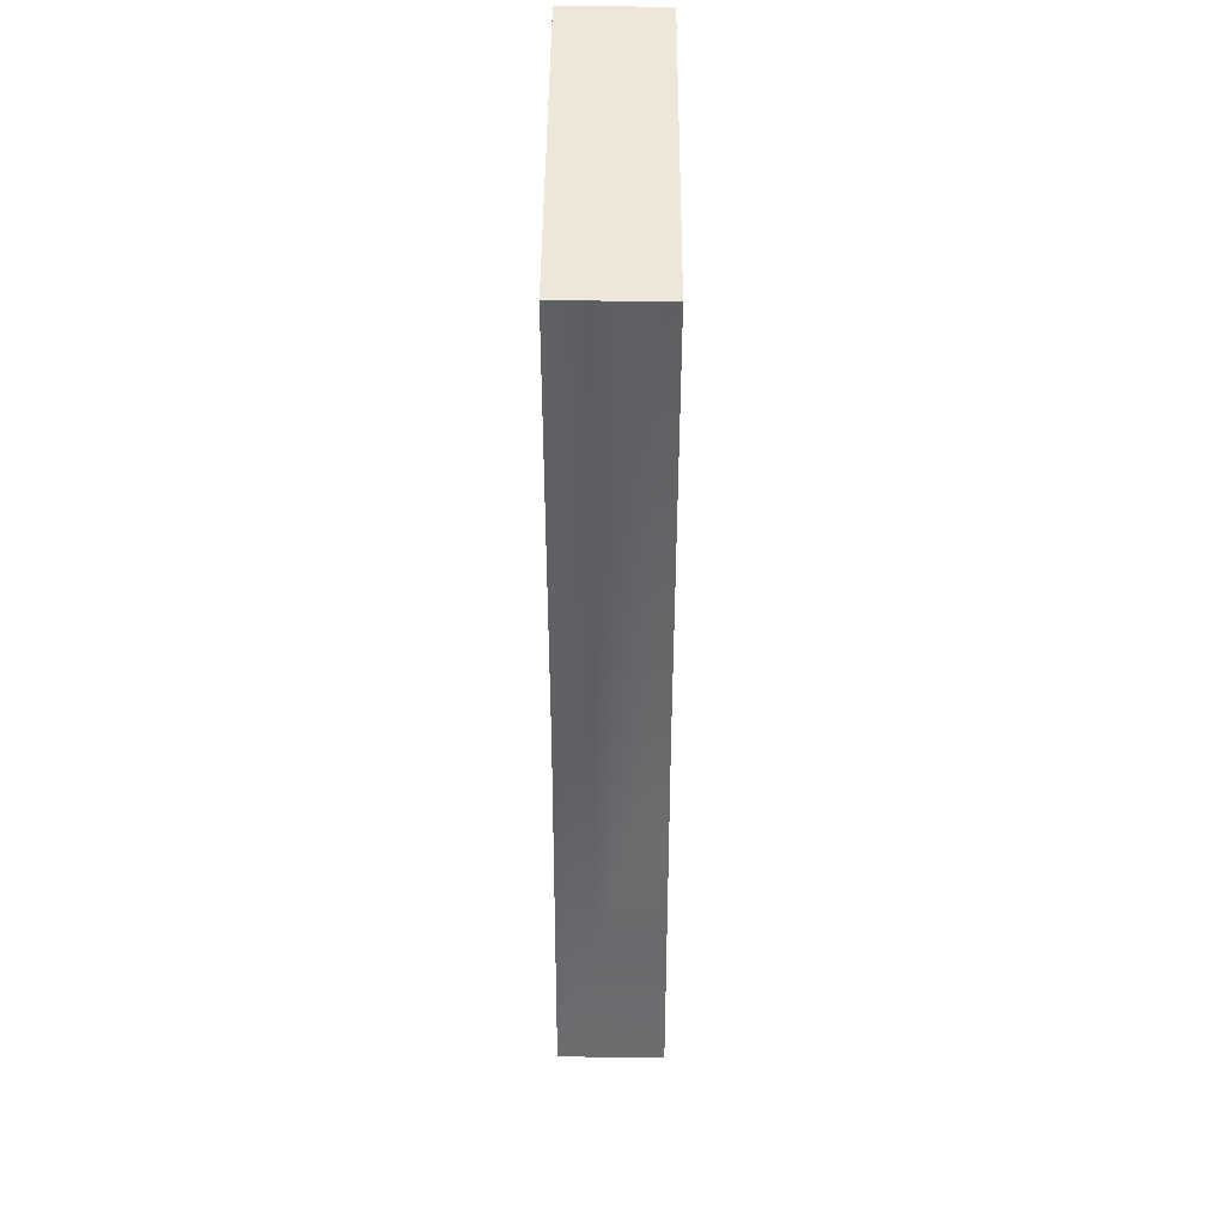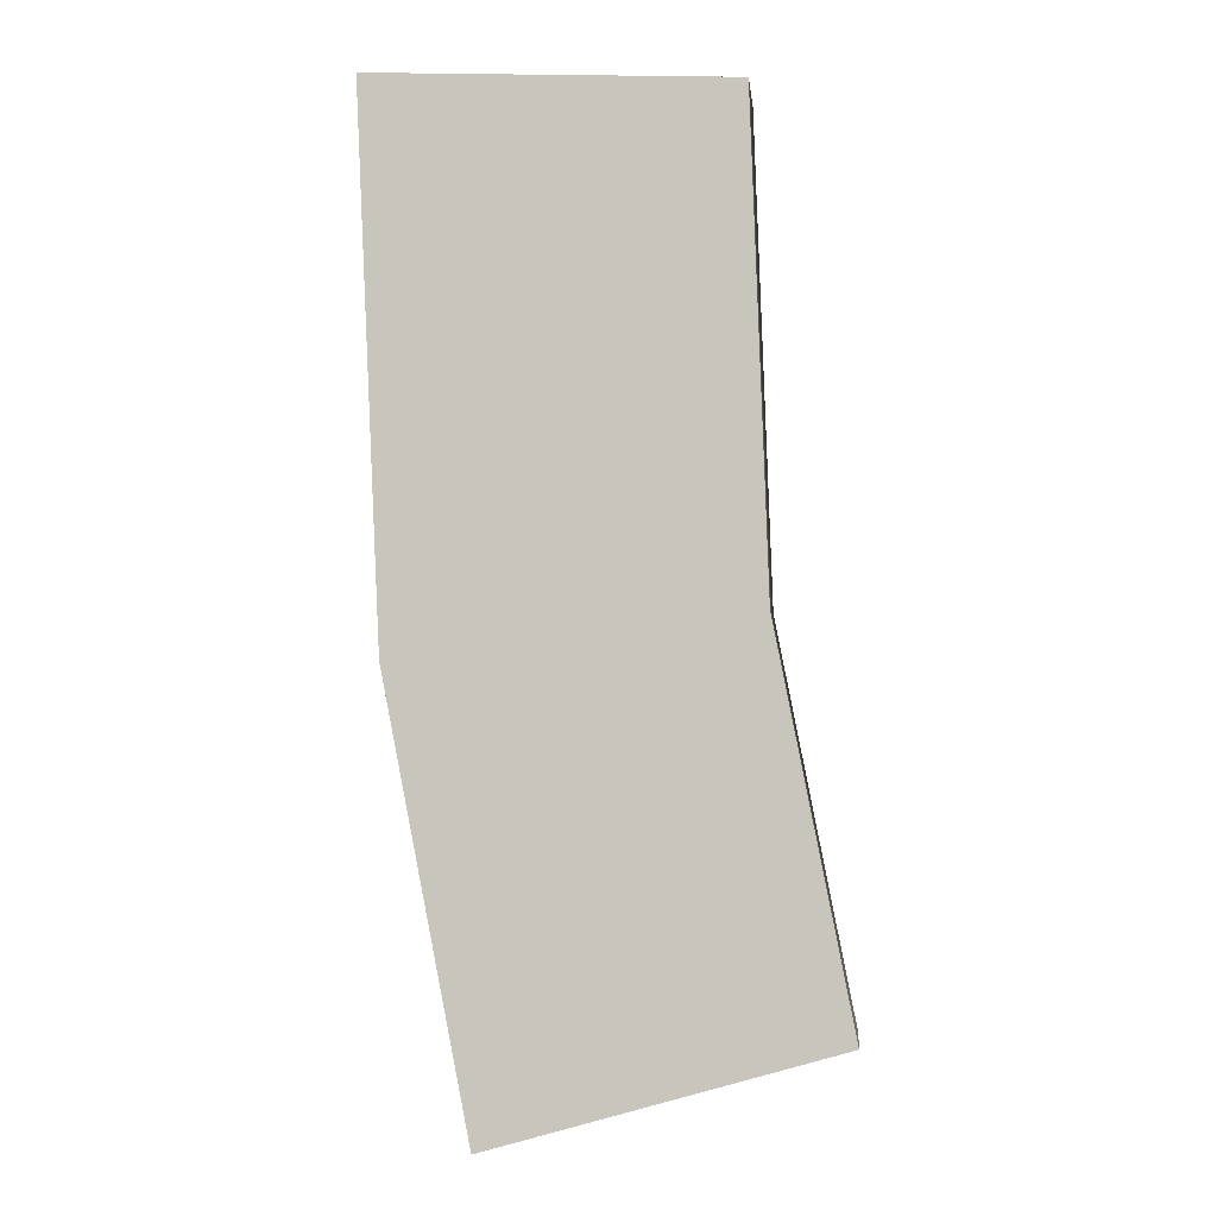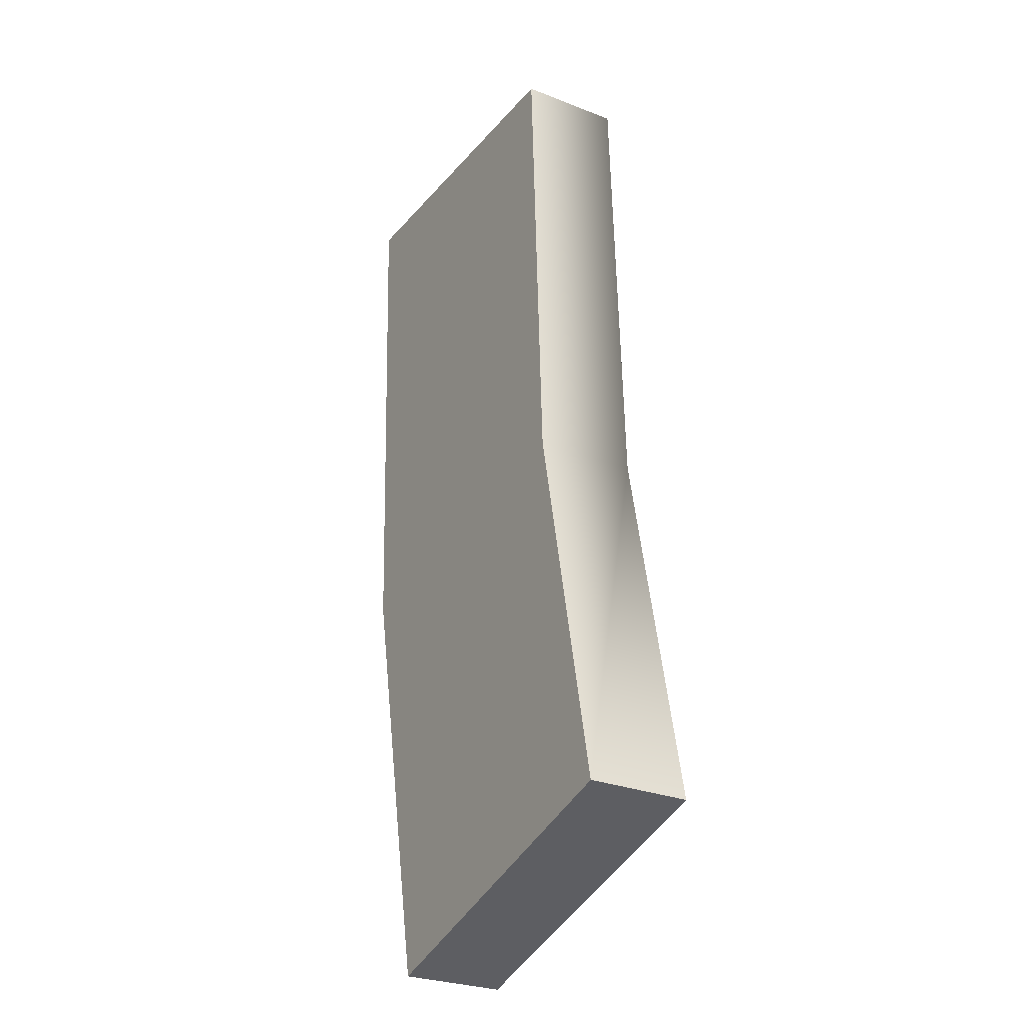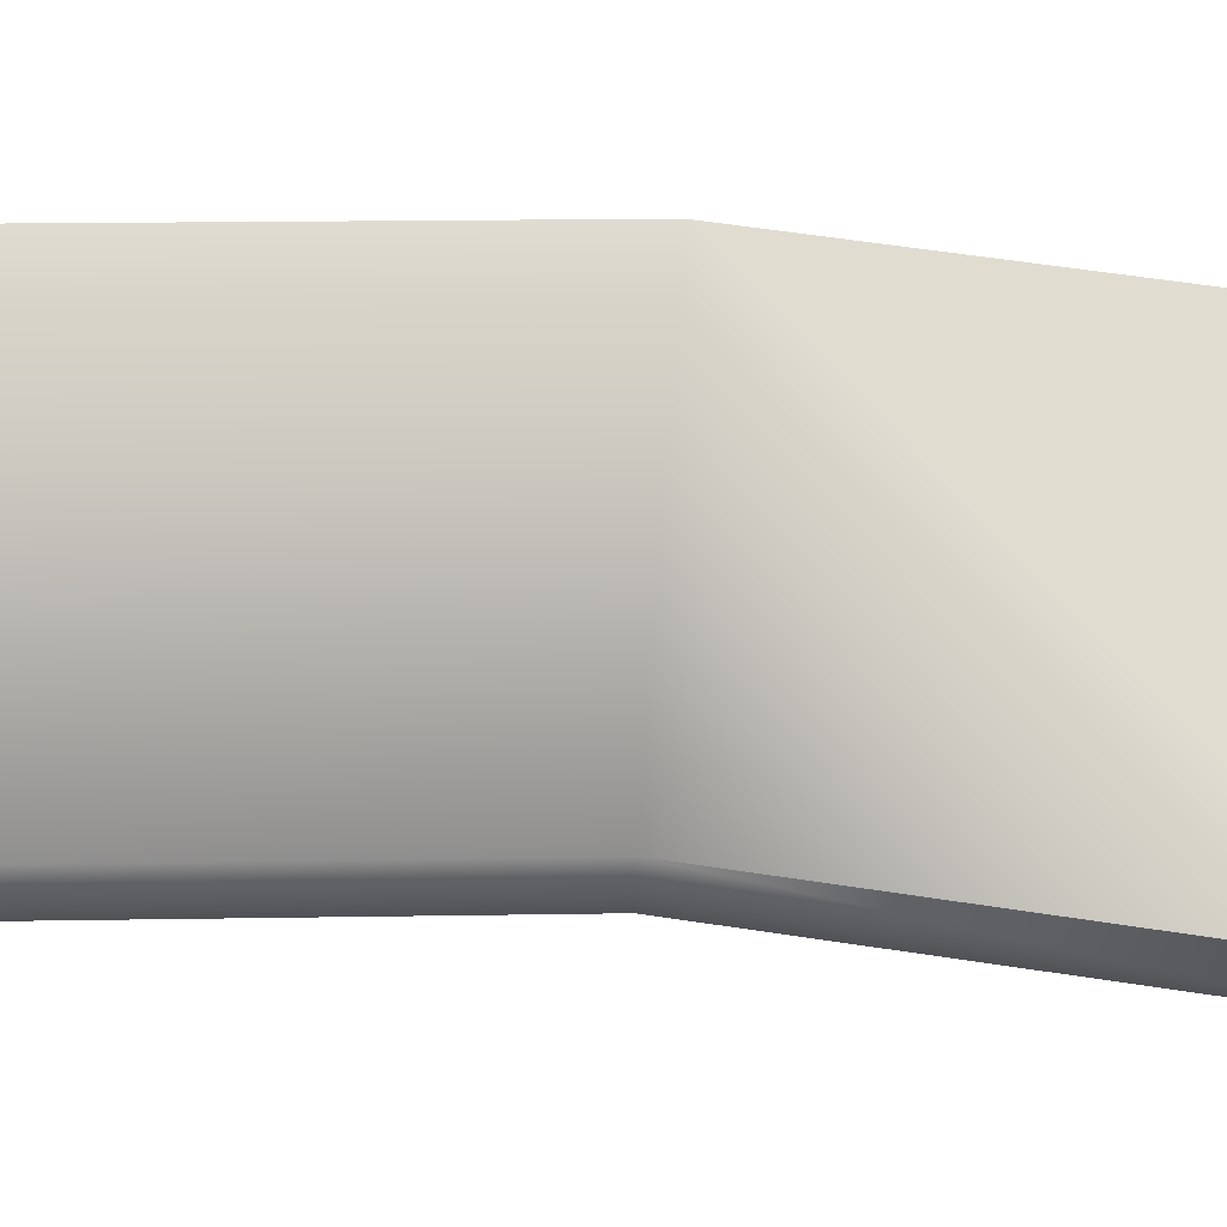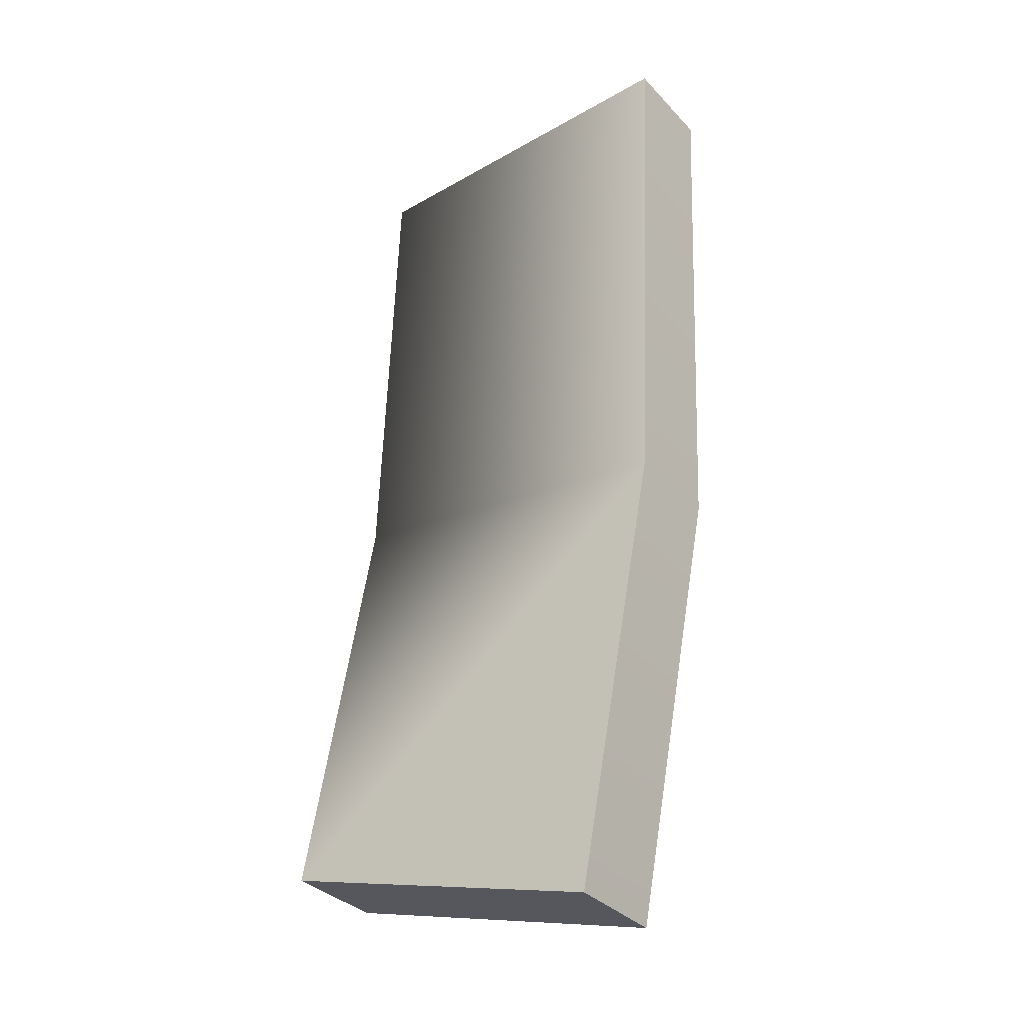
<metadata>
{"format":"obj","ext":"obj","renderer":"f3d","projection":"perspective","resolution":1024,"background":"white","views":[{"elev":47.4,"azim":90.4,"up":"+Z"},{"elev":-2.2,"azim":5.8,"up":"+Z"},{"elev":-28.3,"azim":59.5,"up":"+Z"},{"elev":69.7,"azim":87.1,"up":"+Y"},{"elev":-34.2,"azim":-144.0,"up":"+Z"}]}
</metadata>
<code>
v -2.004 -1.193 -21.33
v 5.467 -1.193 -19.2
v -2.004 1.057 -21.33
v 5.467 -1.193 -19.2
v 5.467 1.057 -19.2
v -2.004 1.057 -21.33
v -2.004 1.057 -21.33
v -3.853 1.057 -11.77
v -2.004 -1.193 -21.33
v -3.853 1.057 -11.77
v -3.853 -1.193 -11.77
v -2.004 -1.193 -21.33
v -3.853 1.057 -11.77
v -4.366 1.031 -0.1104
v -3.853 -1.193 -11.77
v -4.366 1.031 -0.1104
v -4.366 -1.167 -0.1104
v -3.853 -1.193 -11.77
v -3.853 1.057 -11.77
v -2.004 1.057 -21.33
v 5.467 1.057 -19.2
v 3.793 1.057 -10.8
v -3.853 1.057 -11.77
v 5.467 1.057 -19.2
v -3.853 1.057 -11.77
v 3.793 1.057 -10.8
v -4.366 1.031 -0.1104
v 3.793 1.057 -10.8
v 3.404 1.057 -0.4221
v -4.366 1.031 -0.1104
v 5.467 -1.193 -19.2
v -2.004 -1.193 -21.33
v -3.853 -1.193 -11.77
v 3.793 -1.193 -10.8
v 5.467 -1.193 -19.2
v -3.853 -1.193 -11.77
v -3.853 -1.193 -11.77
v -4.366 -1.167 -0.1104
v 3.793 -1.193 -10.8
v -4.366 -1.167 -0.1104
v 3.404 -1.193 -0.4221
v 3.793 -1.193 -10.8
v 5.467 1.057 -19.2
v 5.467 -1.193 -19.2
v 3.793 1.057 -10.8
v 5.467 -1.193 -19.2
v 3.793 -1.193 -10.8
v 3.793 1.057 -10.8
v 3.404 1.057 -0.4221
v 3.793 1.057 -10.8
v 3.793 -1.193 -10.8
v 3.404 -1.193 -0.4221
v 3.404 1.057 -0.4221
v 3.793 -1.193 -10.8
v 3.404 1.057 -0.4221
v 3.404 -1.193 -0.4221
v -4.366 1.031 -0.1104
v 3.404 -1.193 -0.4221
v -4.366 -1.167 -0.1104
v -4.366 1.031 -0.1104
g mtl_t6_wpn_ar_x95l_camo1
f 3 2 1
f 6 5 4
f 9 8 7
f 12 11 10
f 15 14 13
f 18 17 16
f 21 20 19
f 24 23 22
f 27 26 25
f 30 29 28
f 33 32 31
f 36 35 34
f 39 38 37
f 42 41 40
f 45 44 43
f 48 47 46
f 51 50 49
f 54 53 52
f 57 56 55
f 60 59 58

</code>
